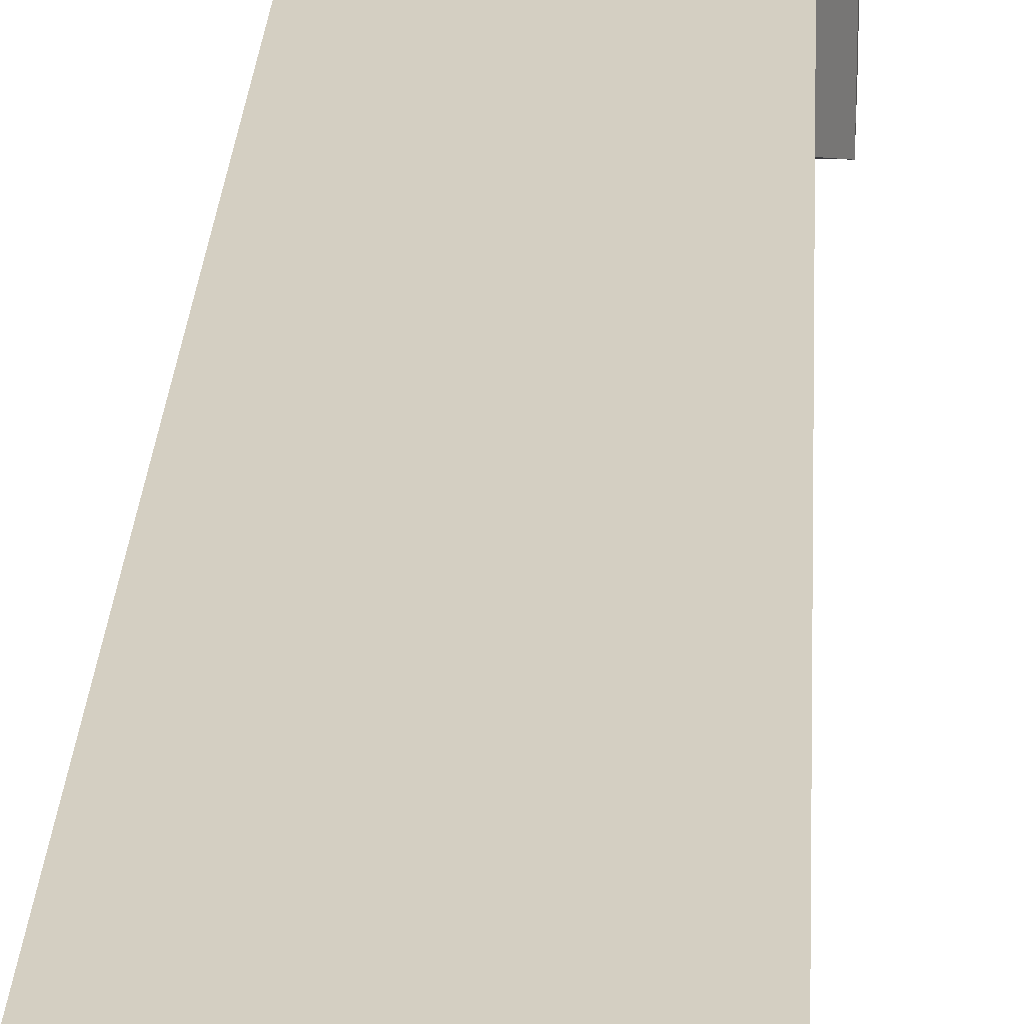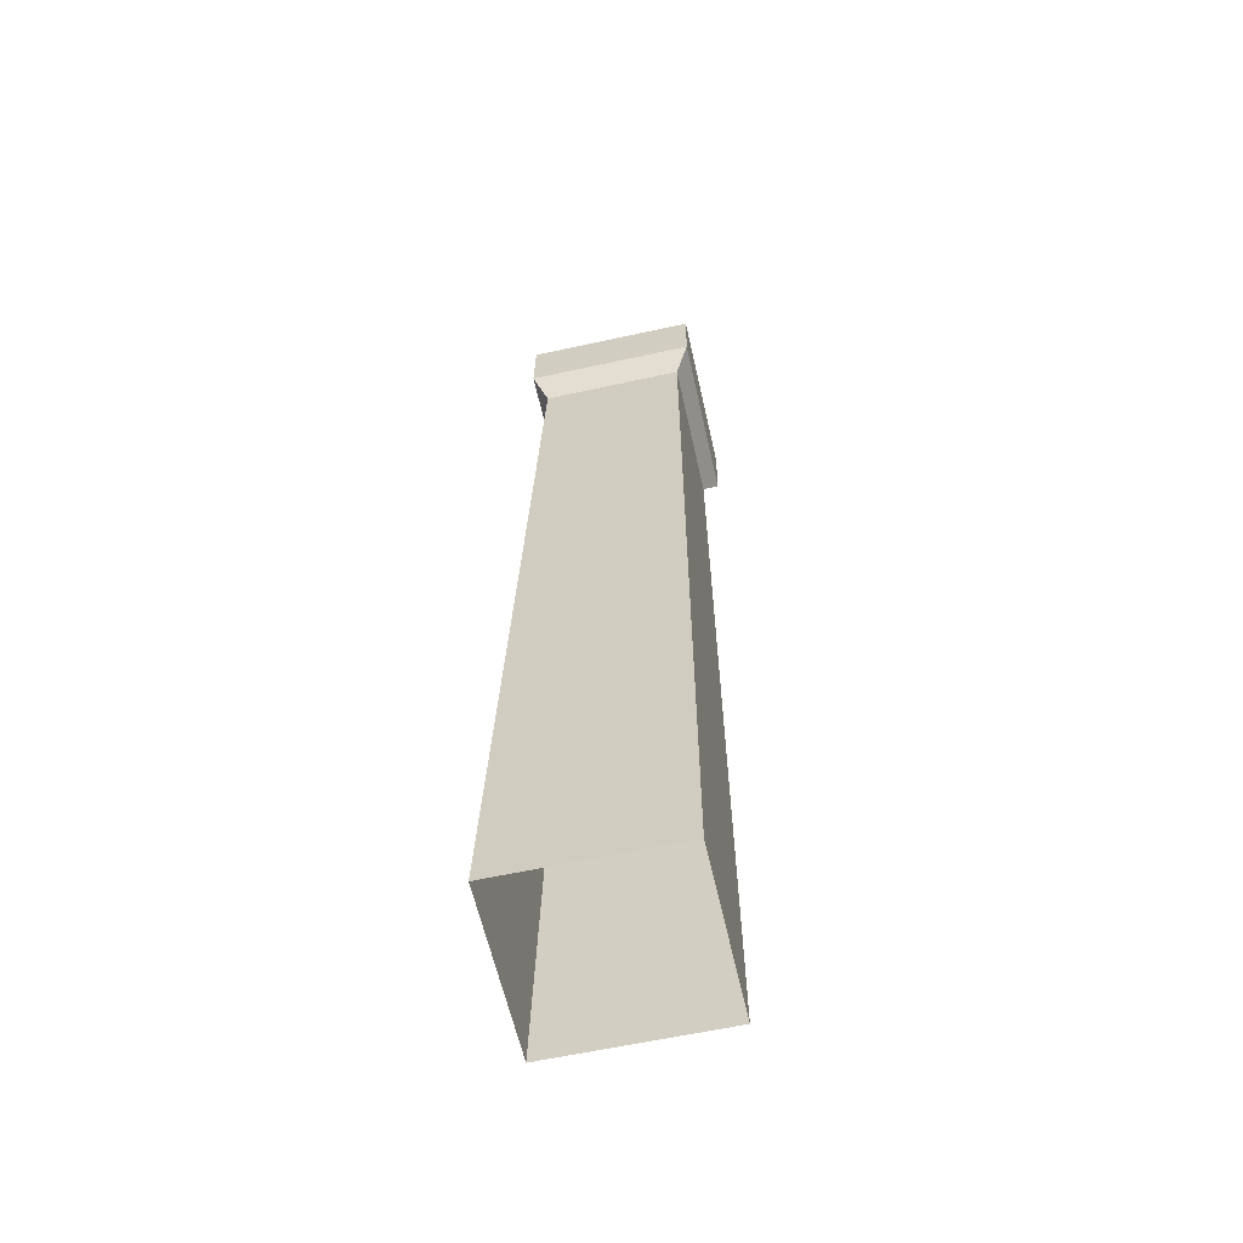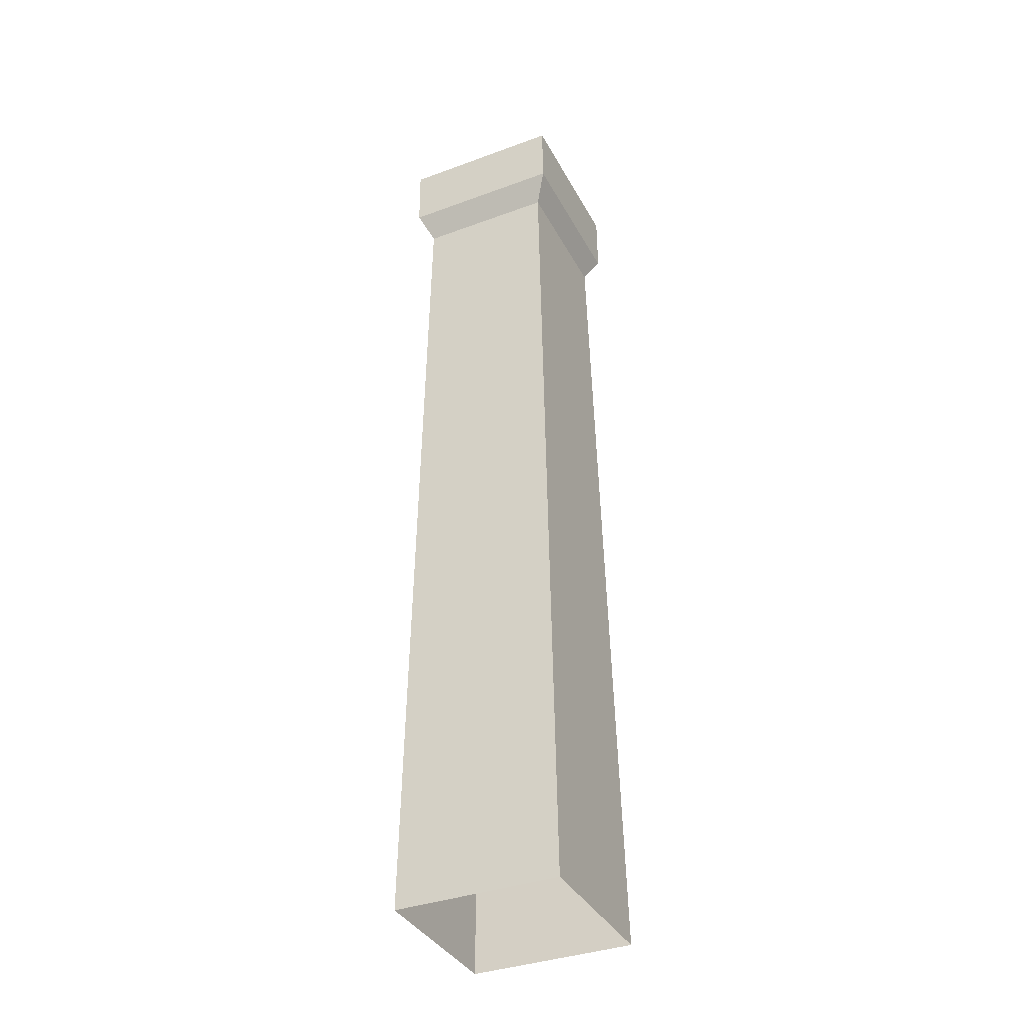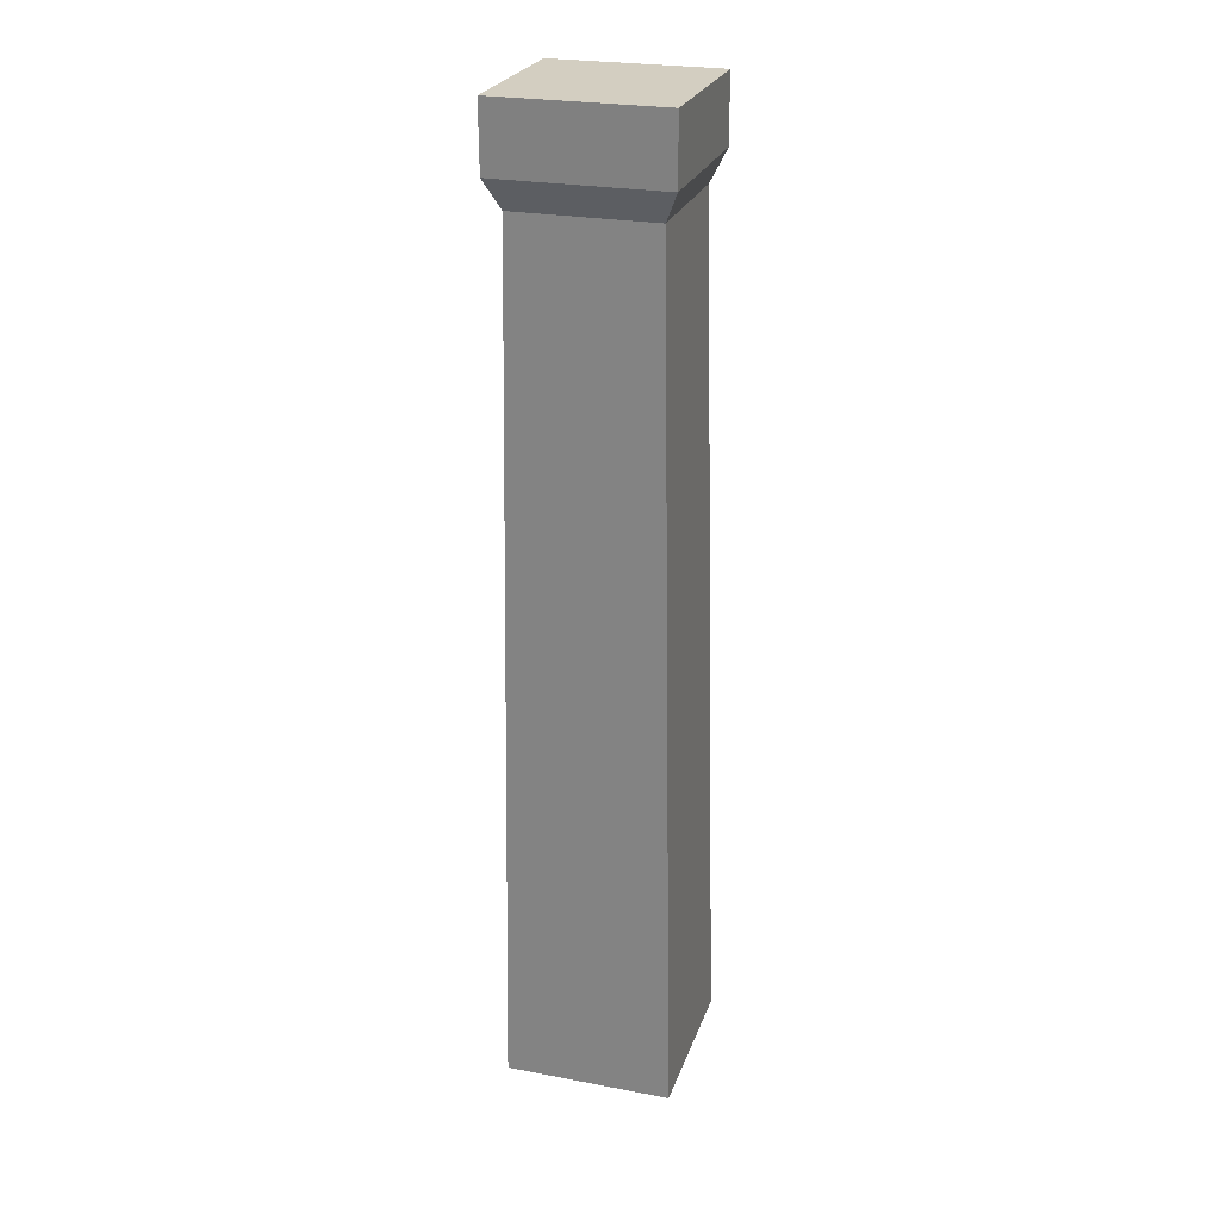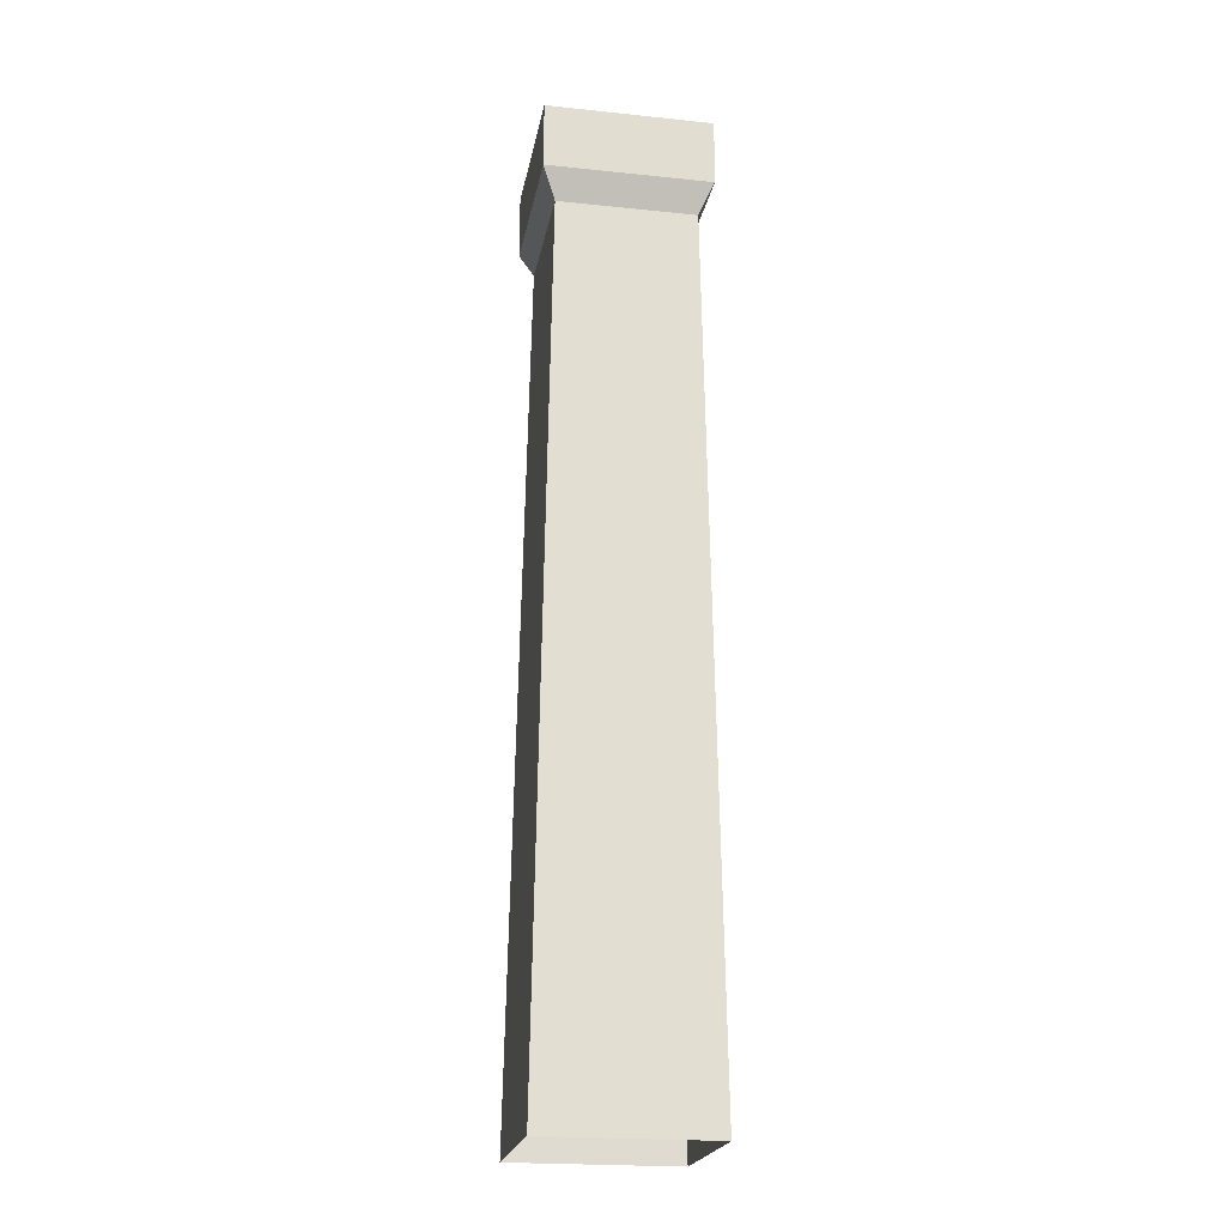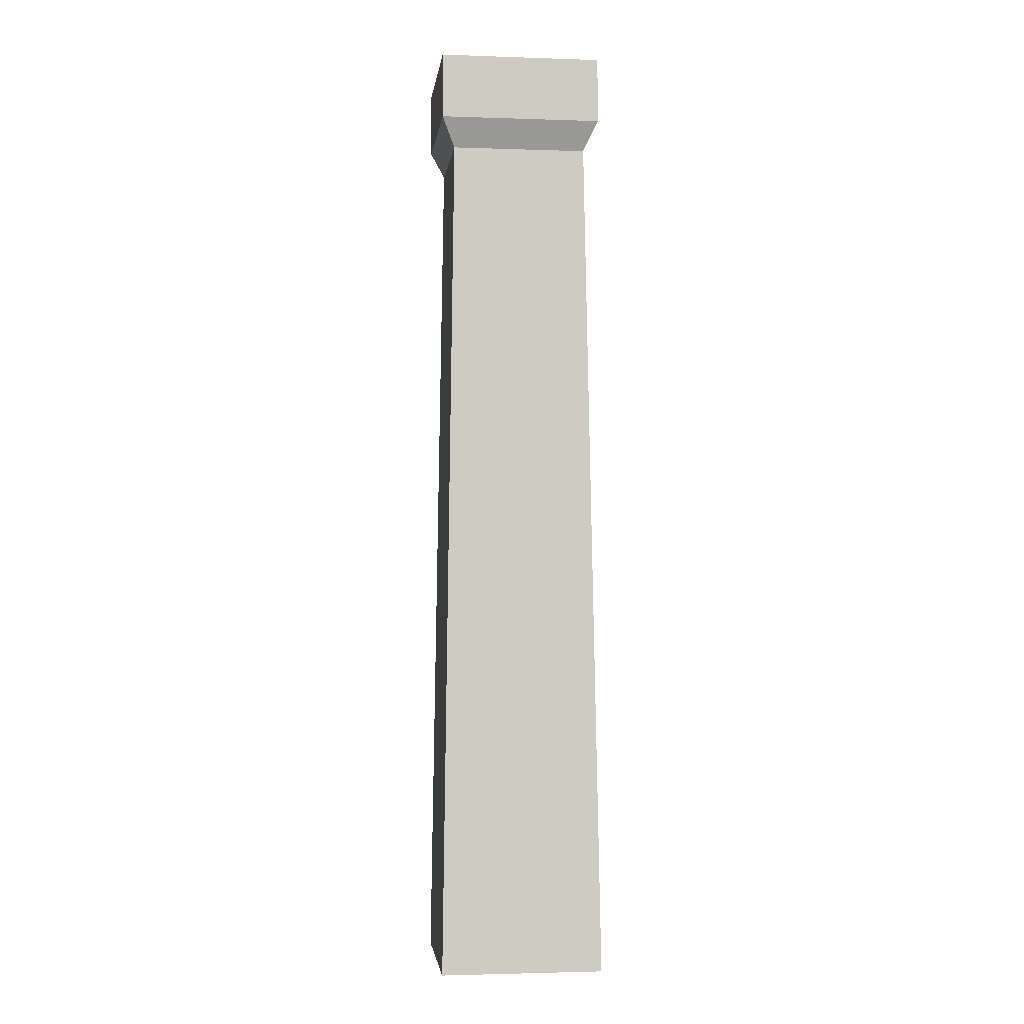
<metadata>
{"format":"obj","ext":"obj","renderer":"f3d","projection":"perspective","resolution":1024,"background":"white","views":[{"elev":26.5,"azim":3.9,"up":"+Z"},{"elev":-61.0,"azim":-167.4,"up":"+Y"},{"elev":-36.9,"azim":-64.6,"up":"+Y"},{"elev":25.2,"azim":-73.1,"up":"+Y"},{"elev":-21.8,"azim":-100.3,"up":"+Y"},{"elev":-2.4,"azim":83.2,"up":"+Y"}]}
</metadata>
<code>
g Box71
v -25 290 25
v 25 290 25
v 25 290 -25
v -25 290 -25
v -20.93 9.155e-05 -25
v -20.48 261.1 -20.89
v 21.29 261.1 -20.89
v 29.07 9.155e-05 -25
v -20.93 9.155e-05 25
v -20.48 261.1 20.89
v -20.48 261.1 -20.89
v -20.93 9.155e-05 -25
v -20.93 9.155e-05 25
v 29.07 9.155e-05 25
v 21.29 261.1 20.89
v -20.48 261.1 20.89
v 29.07 9.155e-05 -25
v 21.29 261.1 -20.89
v 21.29 261.1 20.89
v 29.07 9.155e-05 25
v -24.72 270 -25
v -25 290 -25
v 25 290 -25
v 25.28 270 -25
v -25 290 25
v -25 290 -25
v -24.72 270 -25
v -24.72 270 25
v 25 290 25
v -25 290 25
v -24.72 270 25
v 25.28 270 25
v 25 290 -25
v 25 290 25
v 25.28 270 25
v 25.28 270 -25
v -24.72 270 -25
v 25.28 270 -25
v 21.29 261.1 -20.89
v -20.48 261.1 -20.89
v -24.72 270 25
v -24.72 270 -25
v -20.48 261.1 -20.89
v -20.48 261.1 20.89
v 25.28 270 25
v -24.72 270 25
v -20.48 261.1 20.89
v 21.29 261.1 20.89
v 25.28 270 -25
v 25.28 270 25
v 21.29 261.1 20.89
v 21.29 261.1 -20.89
f 3 1 2
f 1 3 4
f 7 5 6
f 5 7 8
f 11 9 10
f 9 11 12
f 15 13 14
f 13 15 16
f 19 17 18
f 17 19 20
f 23 21 22
f 21 23 24
f 27 25 26
f 25 27 28
f 31 29 30
f 29 31 32
f 35 33 34
f 33 35 36
f 39 37 38
f 37 39 40
f 43 41 42
f 41 43 44
f 47 45 46
f 45 47 48
f 51 49 50
f 49 51 52

</code>
